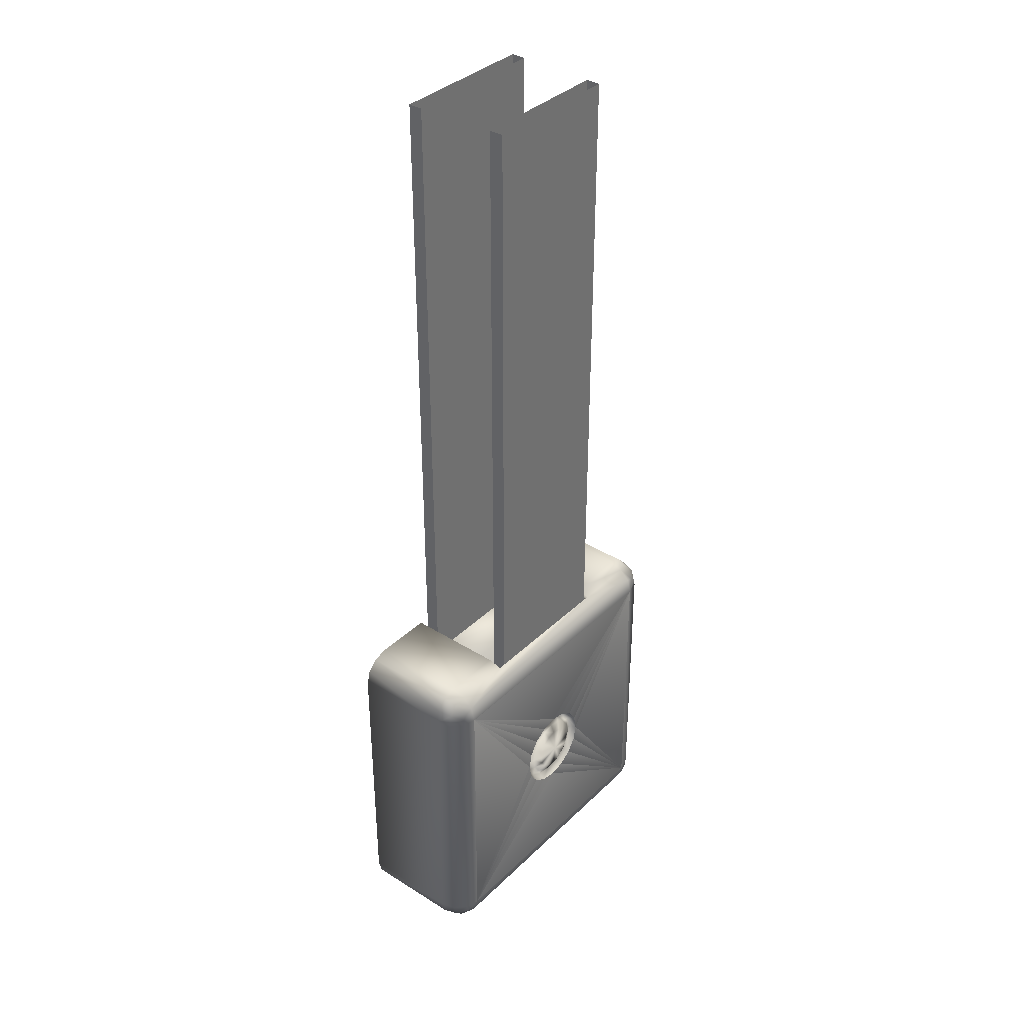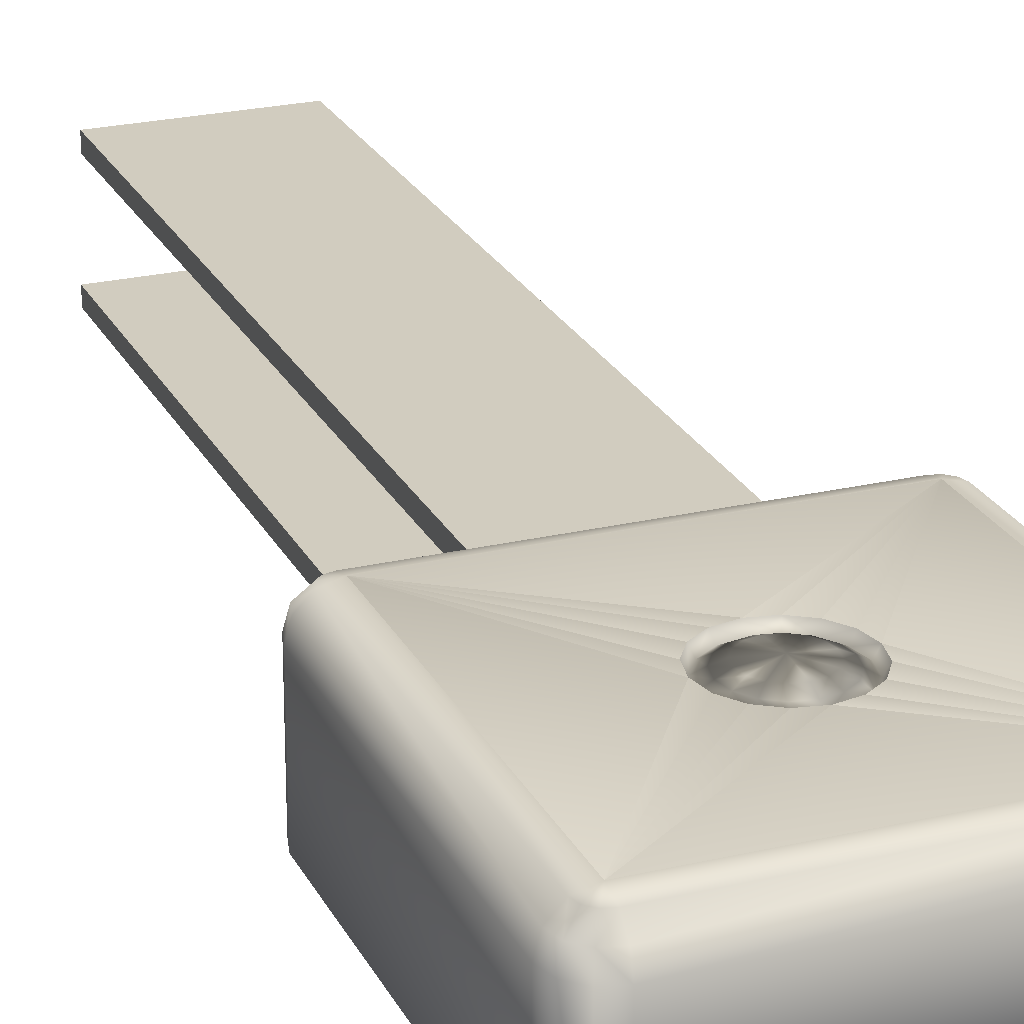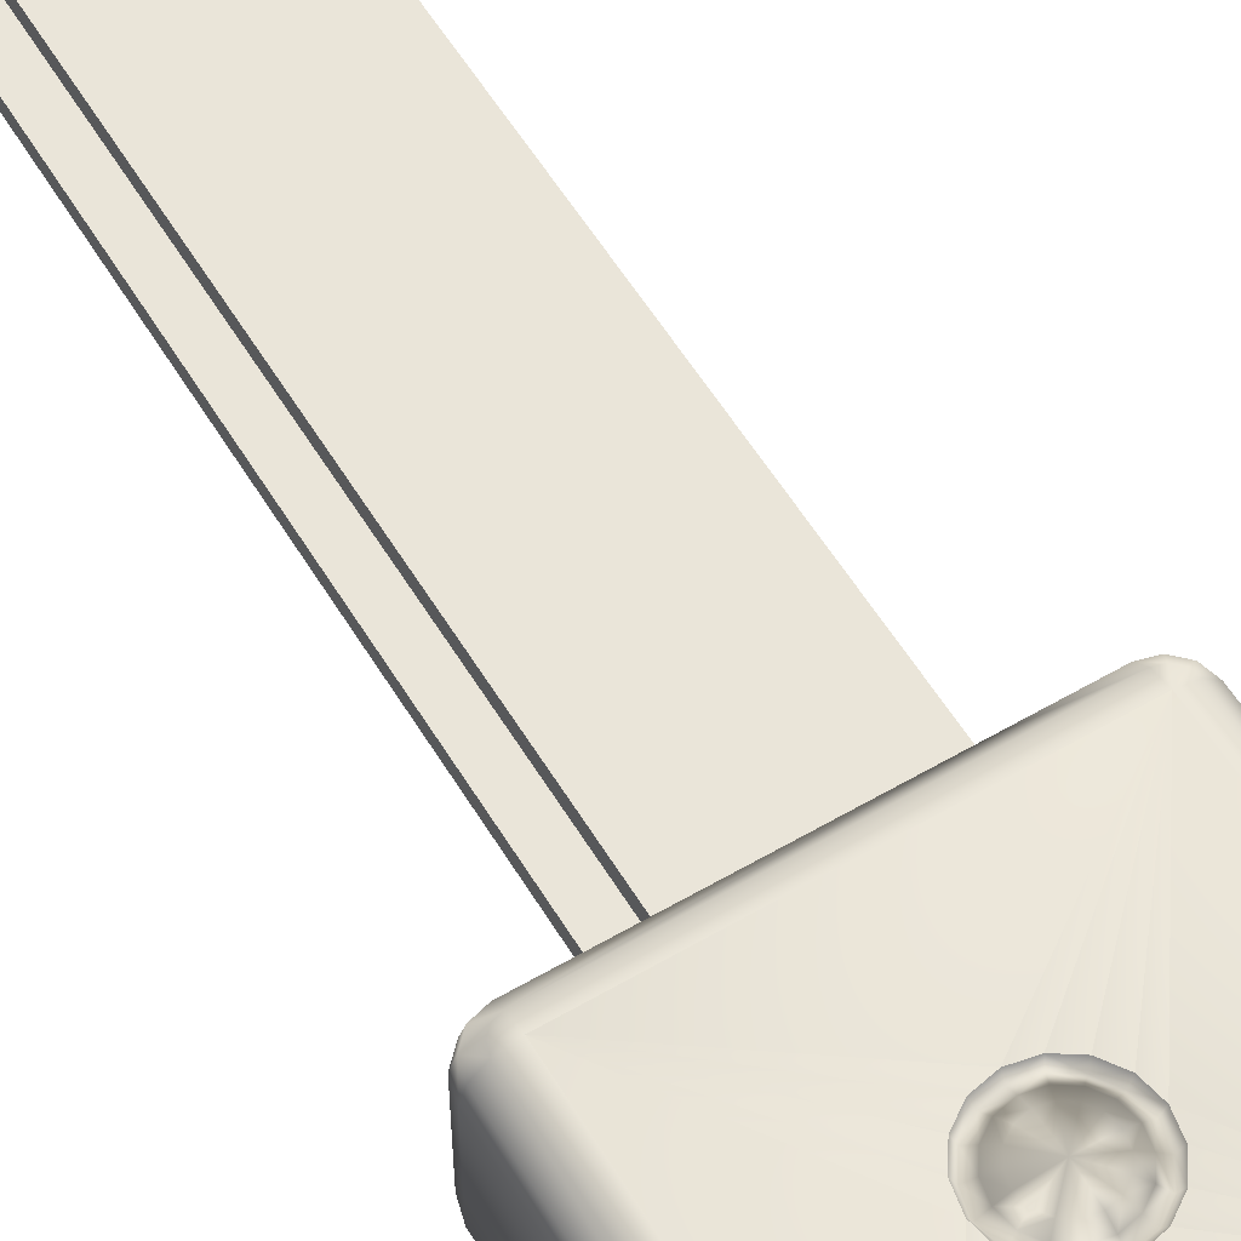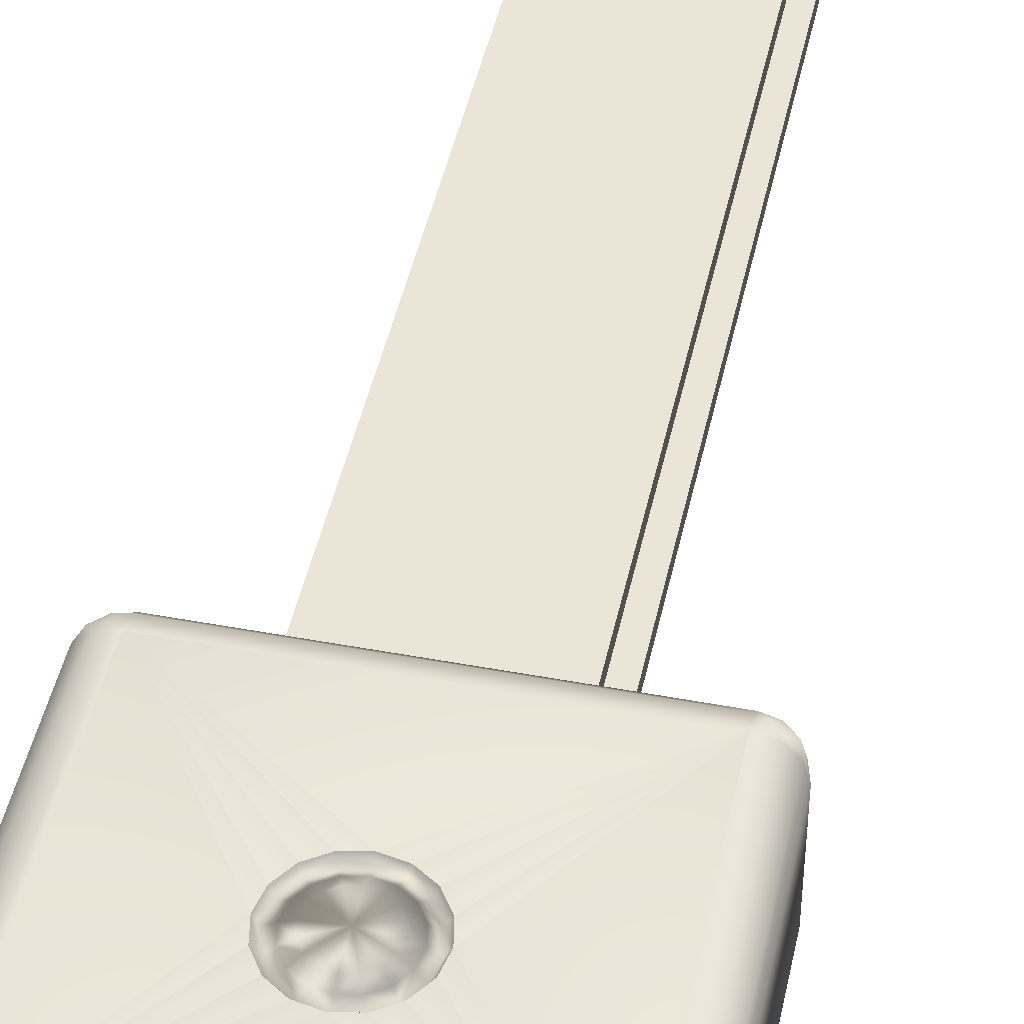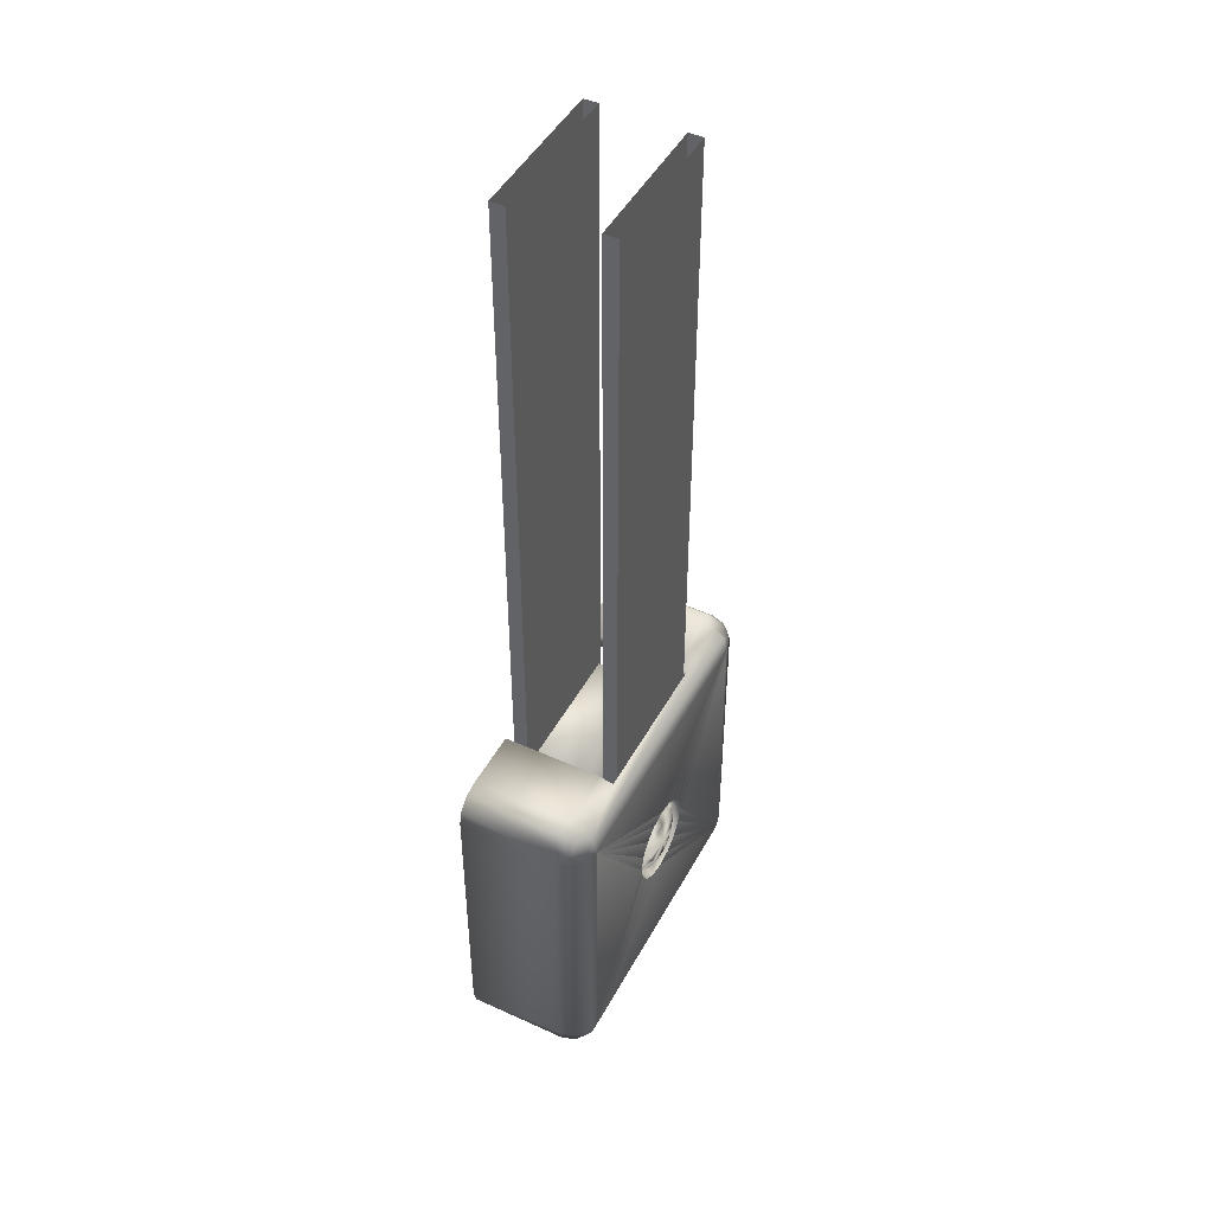
<metadata>
{"format":"obj","ext":"obj","renderer":"f3d","projection":"perspective","resolution":1024,"background":"white","views":[{"elev":36.6,"azim":129.1,"up":"+Z"},{"elev":24.0,"azim":158.6,"up":"+Y"},{"elev":57.7,"azim":148.9,"up":"+Y"},{"elev":45.9,"azim":-167.9,"up":"+Y"},{"elev":46.8,"azim":117.3,"up":"+Z"}]}
</metadata>
<code>
o BM_TM3
v 15.22 6.366 -55.83
v 15.22 5.195 -57
v 16.61 5.195 -56.63
v 16.02 6.366 -55.62
v 17.62 5.195 -55.62
v 15.22 3.595 -57.43
v 15.22 6.795 -54.23
v 16.61 6.366 -55.03
v 16.82 3.595 -57
v 16.82 6.366 -54.23
v 17.99 3.595 -55.83
v 17.99 5.195 -54.23
v 16.82 5.195 -54.23
v 16.02 5.195 -55.62
v 15.22 5.195 -55.83
v -16.38 6.366 -55.83
v 16.61 5.195 -55.03
v -16.38 5.195 -57
v 18.42 3.595 -54.23
v -16.38 6.795 -54.23
v -16.38 3.595 -57.43
v 15.22 -7.605 -57.43
v 16.82 -7.605 -57
v 16.02 -7.605 -55.62
v -17.18 6.366 -55.62
v 16.61 -7.605 -55.03
v -17.77 5.195 -56.63
v -17.77 6.366 -55.03
v 16.82 -7.605 -54.23
v 17.99 -7.605 -55.83
v -18.78 5.195 -55.62
v -17.98 3.595 -57
v -17.98 6.366 -54.23
v -19.15 3.595 -55.83
v -17.98 5.195 -54.23
v -16.38 5.195 -55.83
v -17.18 5.195 -55.62
v -19.15 5.195 -54.23
v -0.394 6.794 -43.08
v -16.38 6.795 -54.23
v 15.22 6.795 -54.23
v -17.77 5.195 -55.03
v -16.38 -7.605 -57.43
v -16.38 -7.605 -55.83
v -19.58 3.595 -54.23
v 15.22 -7.605 -55.83
v -0.394 6.794 -43.08
v 15.22 6.795 -54.23
v 1.462 6.794 -42.71
v 18.42 -7.605 -54.23
v 15.22 6.795 -54.23
v 3.036 6.794 -41.66
v 1.462 6.794 -42.71
v -17.98 -7.605 -57
v 15.22 6.795 -54.23
v 4.088 6.794 -40.09
v 3.036 6.794 -41.66
v -17.18 -7.605 -55.62
v 15.22 6.795 -22.23
v -17.77 -7.605 -55.03
v 16.82 6.366 -22.23
v -16.38 6.795 -54.23
v -0.394 6.794 -43.08
v -2.25 6.794 -42.71
v 15.22 6.795 -54.23
v 4.457 6.794 -38.23
v 4.088 6.794 -40.09
v 16.82 -7.605 -57
v 15.22 -7.605 -57.43
v -19.15 -7.605 -55.83
v -16.38 6.795 -54.23
v -2.25 6.794 -42.71
v -3.824 6.794 -41.66
v 17.99 -7.605 -55.83
v 17.99 5.195 -22.23
v 8.406 5.195 -20.63
v 7.606 3.595 -46.23
v 7.606 5.195 -46.23
v -8.394 3.595 -46.23
v -16.38 6.795 -54.23
v -3.824 6.794 -41.66
v -4.876 6.794 -40.09
v 18.42 -7.605 -54.23
v 7.606 5.195 -46.23
v -8.394 5.195 -46.23
v -8.394 3.595 -46.23
v 7.606 -0.4048 -52.63
v -8.394 -0.4048 -52.63
v -8.394 -5.205 -52.63
v 7.606 -5.205 -52.63
v -16.38 6.795 -54.23
v -4.876 6.794 -40.09
v -5.245 6.794 -38.23
v -0.394 5.995 -42.63
v -0.394 6.794 -43.08
v 1.462 6.794 -42.71
v -2.25 6.794 -42.71
v 1.29 5.995 -42.3
v 3.036 6.794 -41.66
v 2.717 5.995 -41.34
v -9.194 5.195 -20.63
v -2.078 5.995 -42.3
v -16.38 -7.605 -57.43
v 0.9755 6.471 -41.54
v -0.394 6.471 -41.81
v -1.763 6.471 -41.54
v 4.088 6.794 -40.09
v -17.98 -7.605 -54.23
v 2.137 6.471 -40.76
v 0.6103 6.914 -40.66
v -3.505 5.995 -41.34
v 8.006 -5.205 -53.03
v -8.794 -5.205 -53.03
v 8.006 -6.805 -53.03
v -3.824 6.794 -41.66
v -0.394 6.914 -40.86
v -1.398 6.914 -40.66
v 1.462 6.914 -40.09
v -19.58 -7.605 -54.23
v 2.912 6.471 -39.6
v 3.671 5.995 -39.92
v -2.924 6.471 -40.76
v -16.38 6.795 -22.23
v 4.457 6.794 -38.23
v 15.22 6.795 -54.23
v 15.22 6.795 -22.23
v -0.394 7.156 -38.23
v -2.25 6.914 -40.09
v 2.031 6.914 -39.24
v -0.394 7.156 -38.23
v -0.394 7.156 -38.23
v 18.42 3.595 -22.23
v 4.457 6.794 -38.23
v -4.459 5.995 -39.92
v -0.394 7.156 -38.23
v -8.794 -6.805 -53.03
v -0.394 7.156 -38.23
v -17.98 -7.605 -57
v -2.819 6.914 -39.24
v -4.876 6.794 -40.09
v -3.7 6.471 -39.6
v -17.98 6.366 -22.23
v 3.185 6.471 -38.23
v 4.006 5.995 -38.23
v -0.394 7.156 -38.23
v -0.394 7.156 -38.23
v 2.23 6.914 -38.23
v -19.15 -7.605 -55.83
v -0.394 7.156 -38.23
v -3.018 6.914 -38.23
v -0.394 7.156 -38.23
v 2.031 6.914 -37.23
v -5.245 6.794 -38.23
v -3.973 6.471 -38.23
v 2.912 6.471 -36.86
v -19.15 5.195 -22.23
v -4.794 5.995 -38.23
v 3.671 5.995 -36.55
v -0.394 7.156 -38.23
v -2.819 6.914 -37.23
v -0.394 7.156 -38.23
v 1.462 6.914 -36.38
v 4.088 6.794 -36.38
v -19.58 -7.605 -54.23
v -0.394 7.156 -38.23
v -2.25 6.914 -36.38
v -0.394 7.156 -38.23
v 0.6103 6.914 -35.81
v -0.394 7.156 -38.23
v -1.398 6.914 -35.81
v -0.394 7.156 -38.23
v -0.394 6.914 -35.61
v -3.7 6.471 -36.86
v -0.394 7.156 -38.23
v 2.137 6.471 -35.7
v 16.82 -7.605 -22.23
v -4.459 5.995 -36.55
v 3.036 6.794 -34.8
v 2.717 5.995 -35.12
v -5.245 6.794 -38.23
v -16.38 6.795 -22.23
v -16.38 6.795 -54.23
v 7.606 -0.4048 -22.63
v -4.876 6.794 -36.38
v 0.9755 6.471 -34.93
v -2.924 6.471 -35.7
v -1.763 6.471 -34.93
v 7.606 -5.205 -52.63
v -0.394 6.471 -34.65
v -3.505 5.995 -35.12
v 1.29 5.995 -34.17
v 1.462 6.794 -33.75
v -17.98 5.195 -22.23
v -3.824 6.794 -34.8
v -2.078 5.995 -34.17
v -2.25 6.794 -33.75
v 4.088 6.794 -36.38
v 4.457 6.794 -38.23
v 15.22 6.795 -22.23
v -0.394 5.995 -33.83
v -0.394 6.794 -33.38
v 16.82 5.195 -22.23
v 18.42 -7.605 -22.23
v 3.036 6.794 -34.8
v 4.088 6.794 -36.38
v 15.22 6.795 -22.23
v 15.22 6.795 -22.23
v 1.462 6.794 -33.75
v 3.036 6.794 -34.8
v -8.394 -5.205 -22.63
v -8.394 -5.205 -52.63
v -5.245 6.794 -38.23
v -4.876 6.794 -36.38
v -16.38 6.795 -22.23
v -0.394 6.794 -33.38
v 1.462 6.794 -33.75
v 15.22 6.795 -22.23
v -4.876 6.794 -36.38
v -3.824 6.794 -34.8
v -16.38 6.795 -22.23
v -19.58 -7.605 -22.23
v -3.824 6.794 -34.8
v -2.25 6.794 -33.75
v -16.38 6.795 -22.23
v -2.25 6.794 -33.75
v -0.394 6.794 -33.38
v -16.38 6.795 -22.23
v -19.58 3.595 -22.23
v -17.98 -7.605 -22.23
v -0.394 6.794 -33.38
v 15.22 6.795 -22.23
v -16.38 6.795 -22.23
v 18.42 -7.605 -22.23
v -8.394 -0.4048 -22.63
v 16.61 6.366 -21.43
v 16.02 6.366 -20.85
v 7.606 -5.205 -22.63
v 17.62 5.195 -20.85
v 15.22 6.366 -20.63
v 15.22 5.195 -20.63
v 16.61 5.195 -21.43
v 16.61 5.195 -19.83
v 16.02 5.195 -20.85
v 17.99 3.595 -20.63
v 15.22 5.195 -19.46
v 8.406 5.195 -19.46
v 16.82 3.595 -19.46
v -16.38 6.366 -20.63
v -9.194 5.195 -19.46
v 15.22 3.595 -19.03
v 8.406 5.195 -19.46
v 8.406 3.595 -19.03
v 16.61 -7.605 -21.43
v -9.194 5.195 -19.46
v -17.77 6.366 -21.43
v 8.406 3.595 -19.03
v -17.18 6.366 -20.85
v 16.02 -7.605 -20.85
v 15.22 -7.605 -20.63
v 17.99 -7.605 -20.63
v -18.78 5.195 -20.85
v -16.38 5.195 -20.63
v -17.77 5.195 -21.43
v -17.77 5.195 -19.83
v 8.406 -7.605 -20.63
v -16.38 5.195 -19.46
v -17.18 5.195 -20.85
v 16.82 -7.605 -19.46
v -9.194 3.595 -19.03
v -19.58 -7.605 -22.23
v -19.15 3.595 -20.63
v -9.194 3.595 -19.03
v 15.22 -7.605 -19.03
v 7.606 -5.205 -22.63
v -17.98 3.595 -19.46
v -16.38 3.595 -19.03
v 7.606 5.195 50.43
v 7.606 5.195 -46.23
v 7.606 3.595 -46.23
v -8.394 5.195 -46.23
v 7.606 5.195 -46.23
v 7.606 5.195 50.43
v -16.38 -7.605 -20.63
v -17.77 -7.605 -21.43
v -9.194 -7.605 -20.63
v -17.18 -7.605 -20.85
v -8.394 -5.205 -22.63
v -19.15 -7.605 -20.63
v 17.99 -7.605 -20.63
v 8.406 -7.605 -19.03
v 8.406 -7.605 -19.03
v 7.606 3.595 -46.23
v -8.394 3.595 -46.23
v -8.394 3.595 50.43
v -8.394 3.595 50.43
v -8.394 3.595 -46.23
v -8.394 5.195 -46.23
v -17.98 -7.605 -19.46
v -16.38 -7.605 -19.03
v 16.82 -7.605 -19.46
v 15.22 -7.605 -19.03
v 8.006 -5.205 50.43
v 8.006 -5.205 -53.03
v 8.006 -6.805 -53.03
v -9.194 -7.605 -19.03
v -8.794 -5.205 -53.03
v 8.006 -5.205 -53.03
v 8.006 -5.205 50.43
v -9.194 -7.605 -19.03
v 8.006 -6.805 -53.03
v -8.794 -6.805 -53.03
v -8.794 -6.805 50.43
v -19.15 -7.605 -20.63
v -8.794 -6.805 50.43
v -8.794 -6.805 -53.03
v -8.794 -5.205 -53.03
v -17.98 -7.605 -19.46
v -16.38 -7.605 -19.03
v 7.606 3.595 50.43
v -8.394 5.195 50.43
v 7.606 3.595 50.43
v -8.394 5.195 50.43
v 8.006 -6.805 50.43
v -8.794 -5.205 50.43
v 8.006 -6.805 50.43
v -8.794 -5.205 50.43
f 3 2 1
f 3 1 4
f 4 5 3
f 3 6 2
f 7 4 1
f 4 8 5
f 7 8 4
f 5 9 3
f 3 9 6
f 10 5 8
f 7 10 8
f 5 11 9
f 10 12 5
f 15 14 13
f 2 16 1
f 14 17 13
f 18 2 6
f 5 19 11
f 5 12 19
f 1 20 7
f 2 18 16
f 1 16 20
f 18 6 21
f 9 22 6
f 11 23 9
f 15 24 14
f 25 16 18
f 26 17 14
f 25 18 27
f 25 20 16
f 21 27 18
f 27 28 25
f 28 20 25
f 29 13 17
f 19 30 11
f 27 31 28
f 21 32 27
f 33 20 28
f 34 31 27
f 34 27 32
f 37 36 35
f 38 28 31
f 41 40 39
f 38 33 28
f 35 42 37
f 34 38 31
f 43 21 6
f 9 23 22
f 15 36 44
f 11 30 23
f 34 45 38
f 15 46 24
f 26 14 24
f 43 6 22
f 29 17 26
f 49 48 47
f 19 50 30
f 53 52 51
f 54 32 21
f 37 44 36
f 15 44 46
f 57 56 55
f 42 58 37
f 34 32 54
f 59 10 7
f 35 60 42
f 61 12 10
f 64 63 62
f 67 66 65
f 69 68 46
f 70 45 34
f 73 72 71
f 68 24 46
f 68 74 26
f 75 19 12
f 68 26 24
f 76 15 13
f 79 78 77
f 82 81 80
f 74 29 26
f 54 21 43
f 74 83 29
f 86 85 84
f 89 88 87
f 44 69 46
f 89 87 90
f 37 58 44
f 93 92 91
f 96 95 94
f 97 94 95
f 34 54 70
f 96 94 98
f 42 60 58
f 96 100 99
f 36 15 101
f 96 98 100
f 97 102 94
f 103 69 44
f 94 104 98
f 94 105 104
f 94 106 105
f 107 99 100
f 35 108 60
f 98 104 109
f 94 102 106
f 105 110 104
f 98 109 100
f 97 111 102
f 114 113 112
f 97 115 111
f 105 116 110
f 105 106 117
f 105 117 116
f 104 110 118
f 104 118 109
f 70 119 45
f 111 106 102
f 100 109 120
f 107 100 121
f 122 117 106
f 123 20 33
f 120 109 118
f 111 122 106
f 126 125 124
f 100 120 121
f 110 116 127
f 122 128 117
f 120 118 129
f 116 117 130
f 118 110 131
f 132 50 19
f 133 107 121
f 115 134 111
f 117 128 135
f 114 136 113
f 129 118 137
f 138 103 44
f 122 139 128
f 115 140 134
f 111 141 122
f 38 142 33
f 101 35 36
f 143 120 129
f 144 121 120
f 122 141 139
f 128 139 145
f 147 129 146
f 111 134 141
f 133 121 144
f 143 129 147
f 138 44 58
f 144 120 143
f 148 138 58
f 139 150 149
f 152 147 151
f 134 140 153
f 154 139 141
f 58 60 148
f 155 143 147
f 45 156 38
f 154 150 139
f 157 141 134
f 158 133 144
f 155 147 152
f 150 160 159
f 158 144 143
f 162 152 161
f 60 108 148
f 158 163 133
f 157 154 141
f 134 153 157
f 158 143 155
f 154 160 150
f 164 148 108
f 155 152 162
f 160 166 165
f 168 162 167
f 166 170 169
f 172 168 171
f 154 173 160
f 170 172 174
f 157 173 154
f 155 162 175
f 176 13 29
f 177 157 153
f 173 166 160
f 158 178 163
f 179 158 155
f 182 181 180
f 183 87 88
f 177 153 184
f 179 155 175
f 185 162 168
f 157 177 173
f 185 175 162
f 173 186 166
f 158 179 178
f 185 168 172
f 59 61 10
f 187 170 166
f 188 87 183
f 177 186 173
f 187 172 170
f 187 166 186
f 185 172 189
f 190 177 184
f 187 189 172
f 61 75 12
f 191 179 175
f 191 175 185
f 179 192 178
f 193 108 35
f 177 190 186
f 190 184 194
f 191 185 189
f 179 191 192
f 195 187 186
f 195 186 190
f 195 189 187
f 190 194 196
f 199 198 197
f 191 189 200
f 200 192 191
f 200 201 192
f 195 200 189
f 75 132 19
f 190 196 195
f 200 196 201
f 13 202 76
f 200 195 196
f 83 203 29
f 206 205 204
f 15 76 101
f 209 208 207
f 88 211 210
f 214 213 212
f 217 216 215
f 176 202 13
f 220 219 218
f 221 45 119
f 123 33 142
f 224 223 222
f 227 226 225
f 38 156 142
f 193 35 101
f 45 228 156
f 229 164 108
f 232 231 230
f 132 233 50
f 183 88 234
f 61 59 235
f 235 59 236
f 188 183 237
f 61 235 238
f 236 59 239
f 61 238 75
f 236 238 235
f 238 132 75
f 221 228 45
f 202 241 240
f 88 210 234
f 123 239 59
f 239 242 236
f 236 242 238
f 241 243 240
f 76 202 240
f 29 203 176
f 238 244 132
f 239 245 242
f 246 245 239
f 238 242 247
f 238 247 244
f 245 247 242
f 123 248 239
f 193 229 108
f 249 246 239
f 246 250 245
f 245 250 247
f 252 251 76
f 248 249 239
f 253 241 202
f 76 251 254
f 123 142 255
f 246 256 250
f 123 255 257
f 76 254 101
f 258 243 241
f 123 257 248
f 259 240 243
f 132 244 260
f 142 261 255
f 142 156 261
f 101 262 193
f 263 193 262
f 255 264 257
f 265 76 240
f 257 266 248
f 262 267 263
f 255 261 264
f 261 156 228
f 266 249 248
f 268 244 247
f 101 254 269
f 257 264 266
f 270 164 229
f 76 265 252
f 261 228 271
f 272 249 266
f 273 247 250
f 271 264 261
f 253 202 176
f 256 273 250
f 234 274 183
f 266 264 275
f 132 260 233
f 258 241 253
f 271 275 264
f 272 266 276
f 266 275 276
f 259 243 258
f 279 278 277
f 229 193 263
f 265 240 259
f 282 281 280
f 268 260 244
f 101 283 262
f 267 284 263
f 285 101 269
f 262 286 267
f 234 287 274
f 273 268 247
f 228 288 271
f 203 289 176
f 265 290 252
f 256 291 273
f 294 293 292
f 289 253 176
f 297 296 295
f 298 275 271
f 299 272 276
f 289 258 253
f 276 275 298
f 289 300 258
f 300 259 258
f 101 285 283
f 229 263 284
f 300 301 259
f 301 265 259
f 267 286 284
f 262 283 286
f 228 221 288
f 304 303 302
f 269 305 285
f 301 290 265
f 308 307 306
f 299 309 272
f 298 271 288
f 276 298 299
f 312 311 310
f 313 270 229
f 316 315 314
f 313 229 284
f 283 285 305
f 284 286 317
f 286 283 317
f 317 313 284
f 305 318 283
f 318 317 283
f 279 277 319
f 282 280 320
f 294 292 321
f 297 295 322
f 304 302 323
f 308 306 324
f 312 310 325
f 316 314 326

</code>
